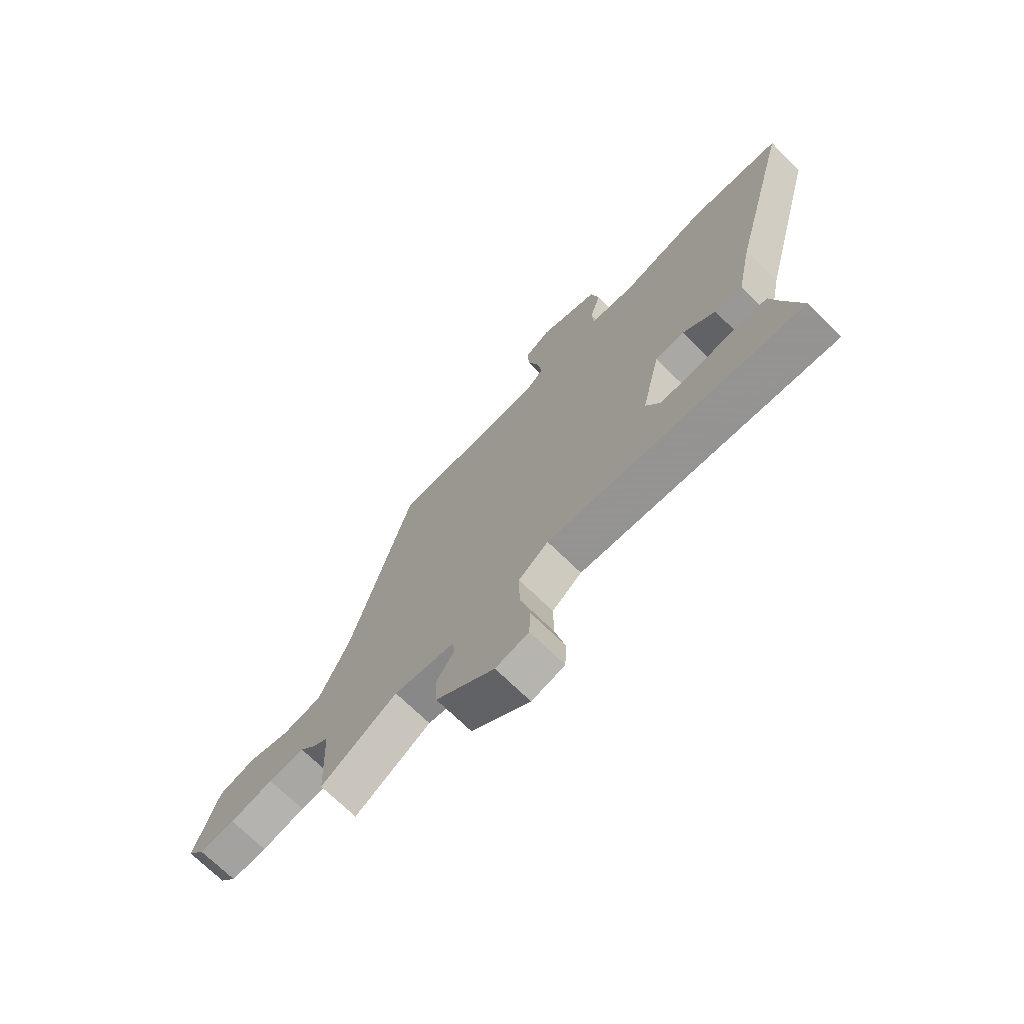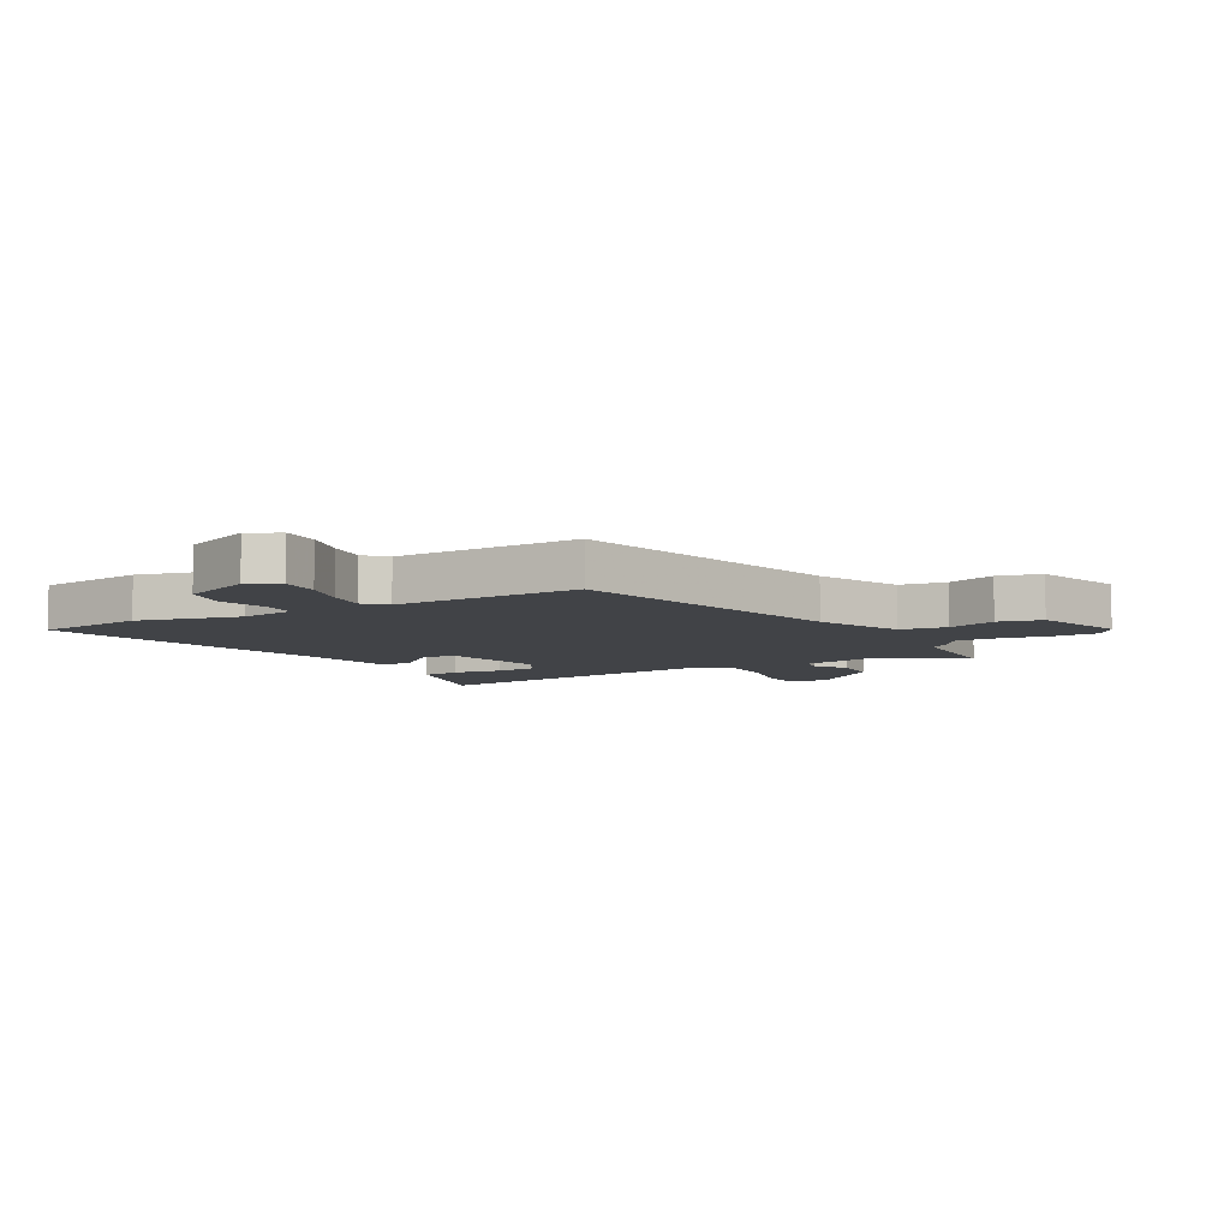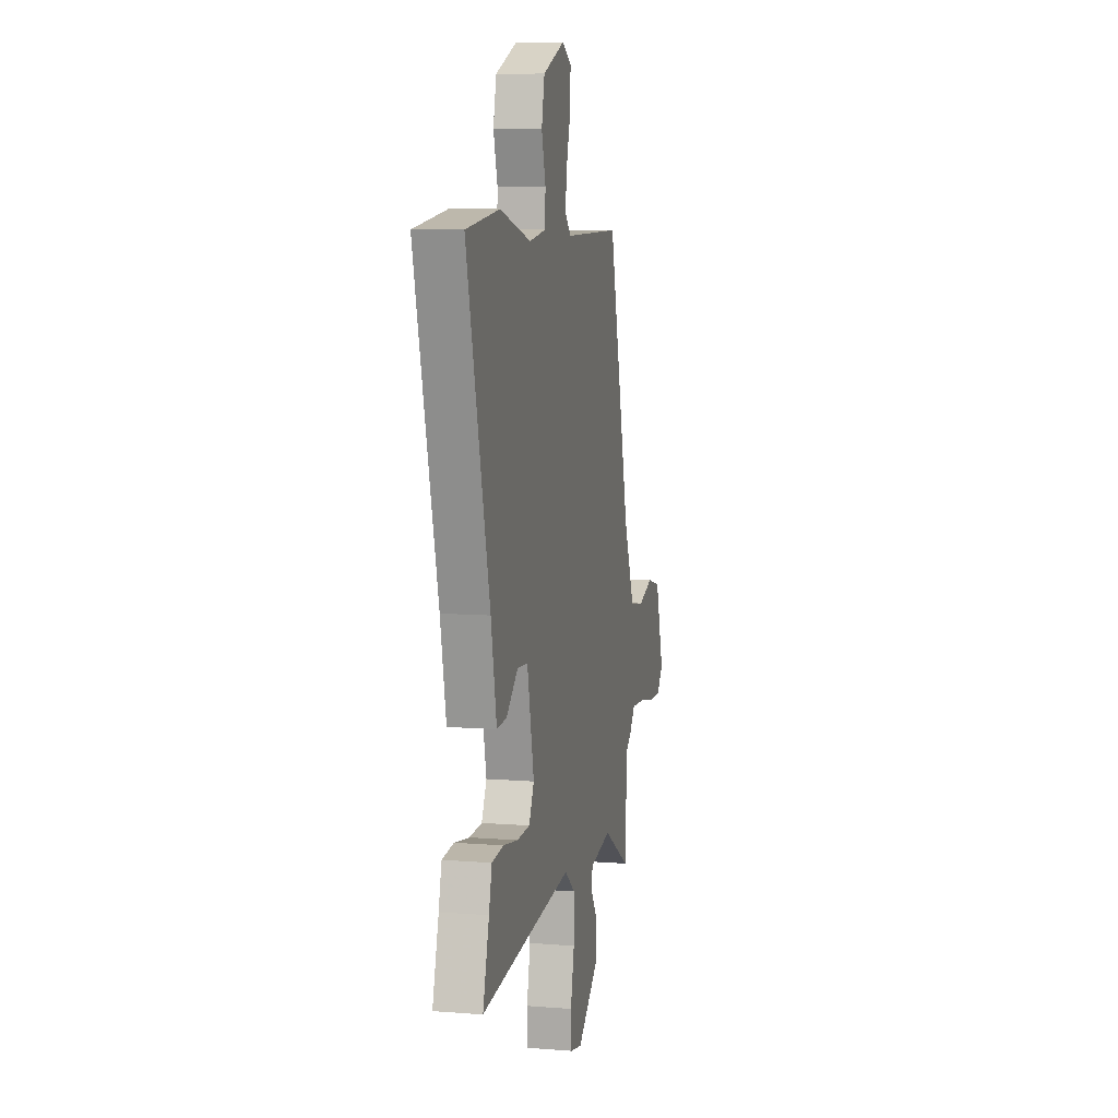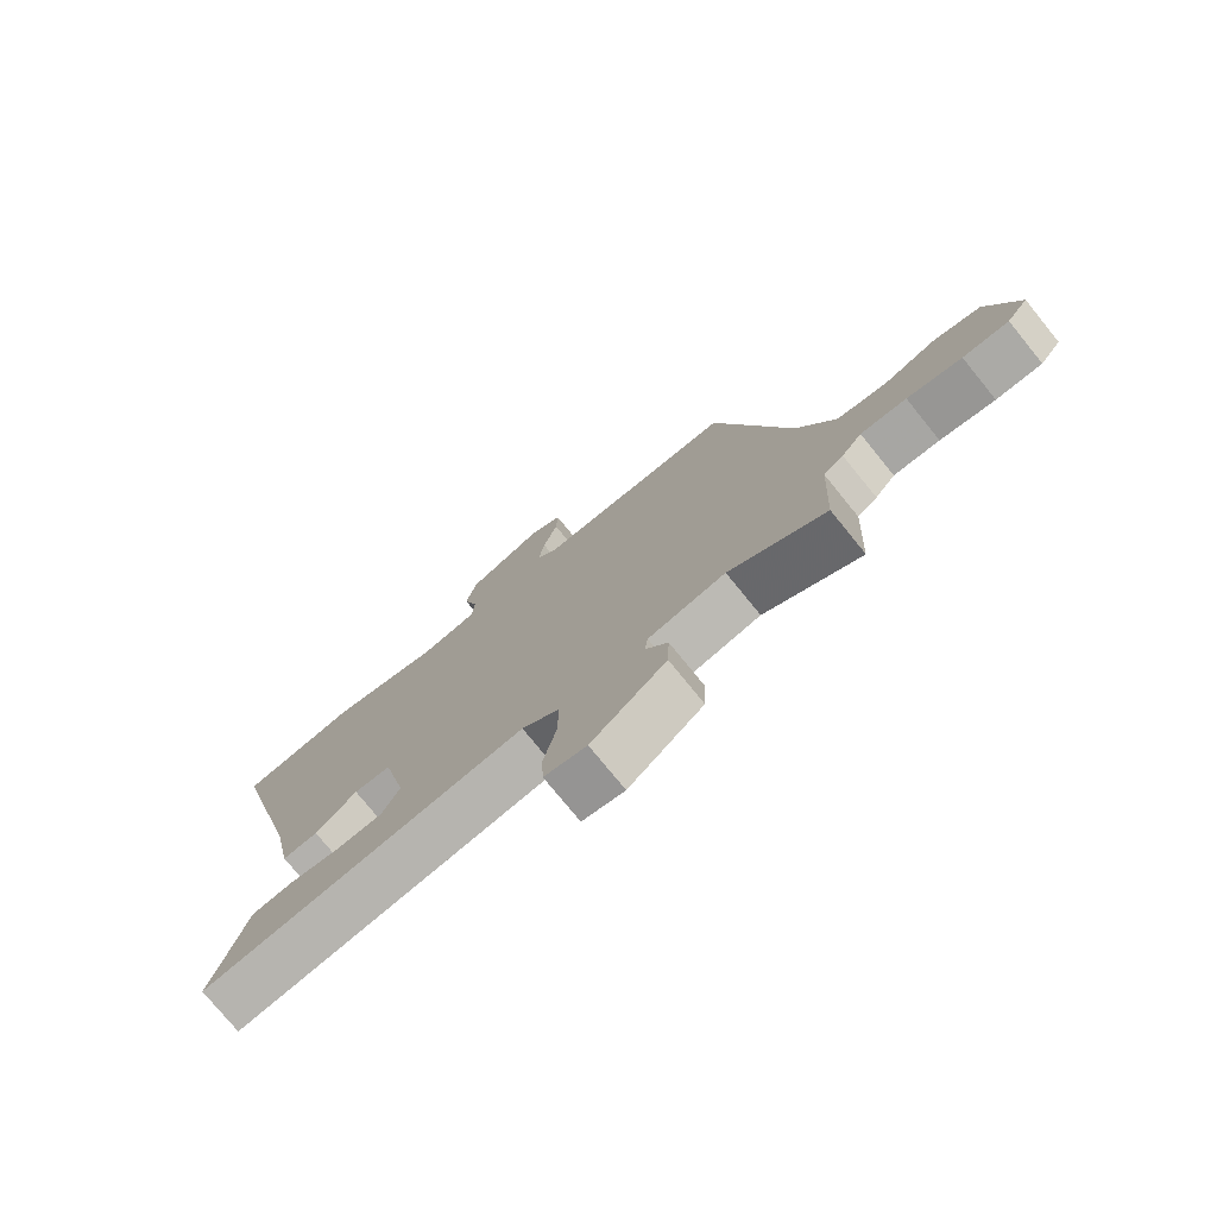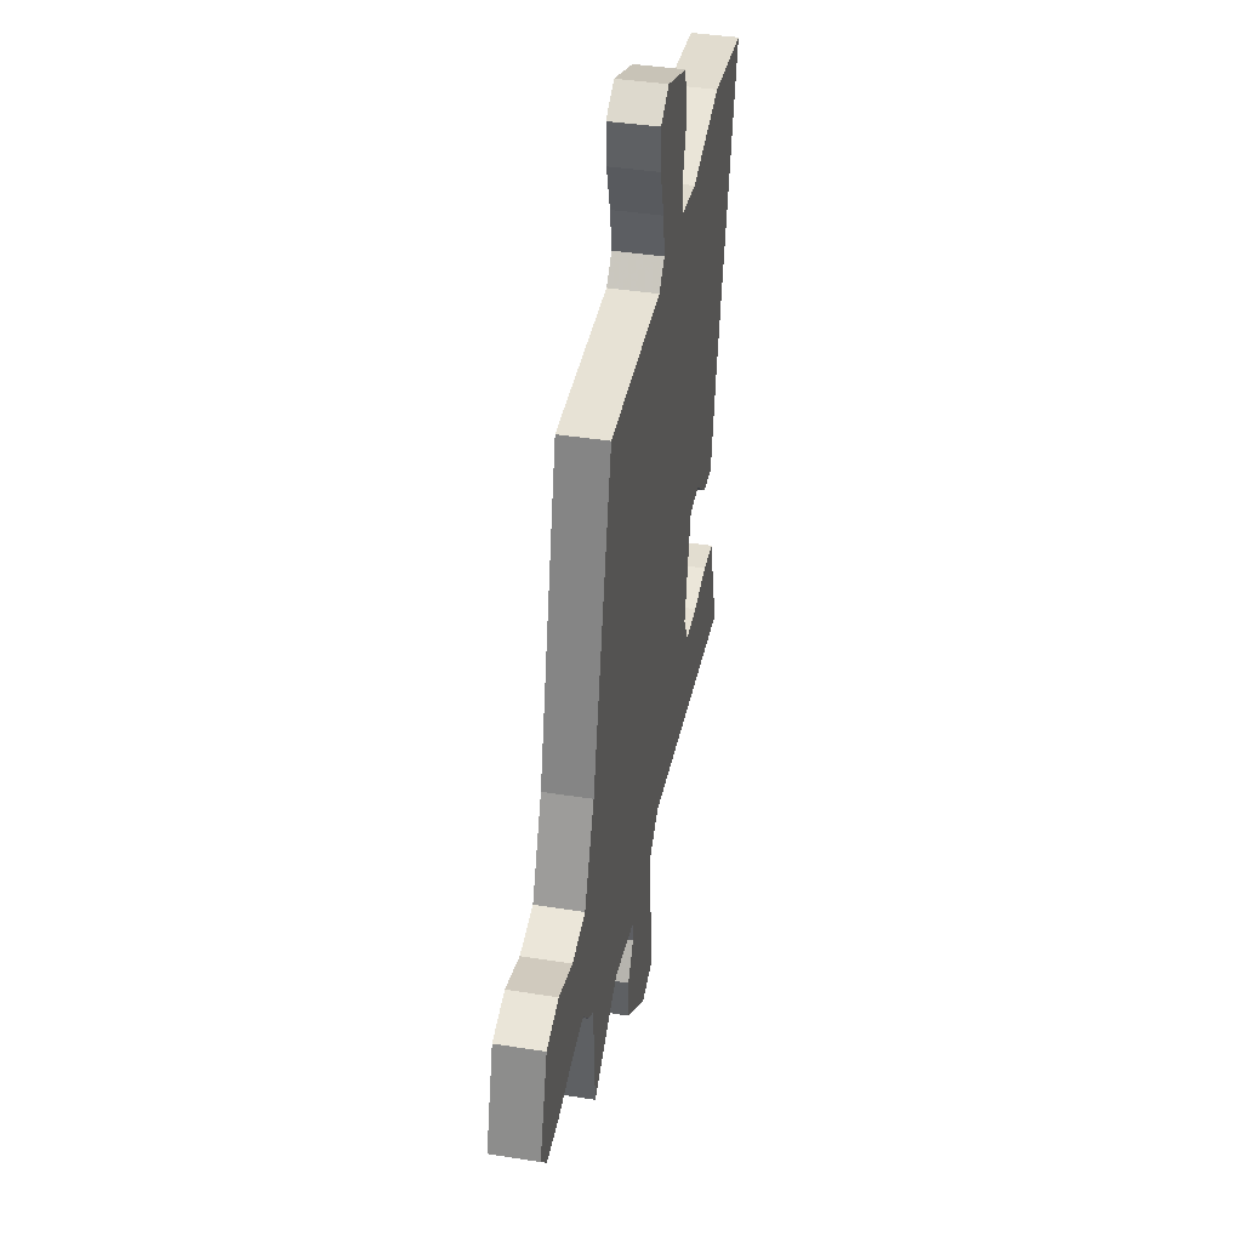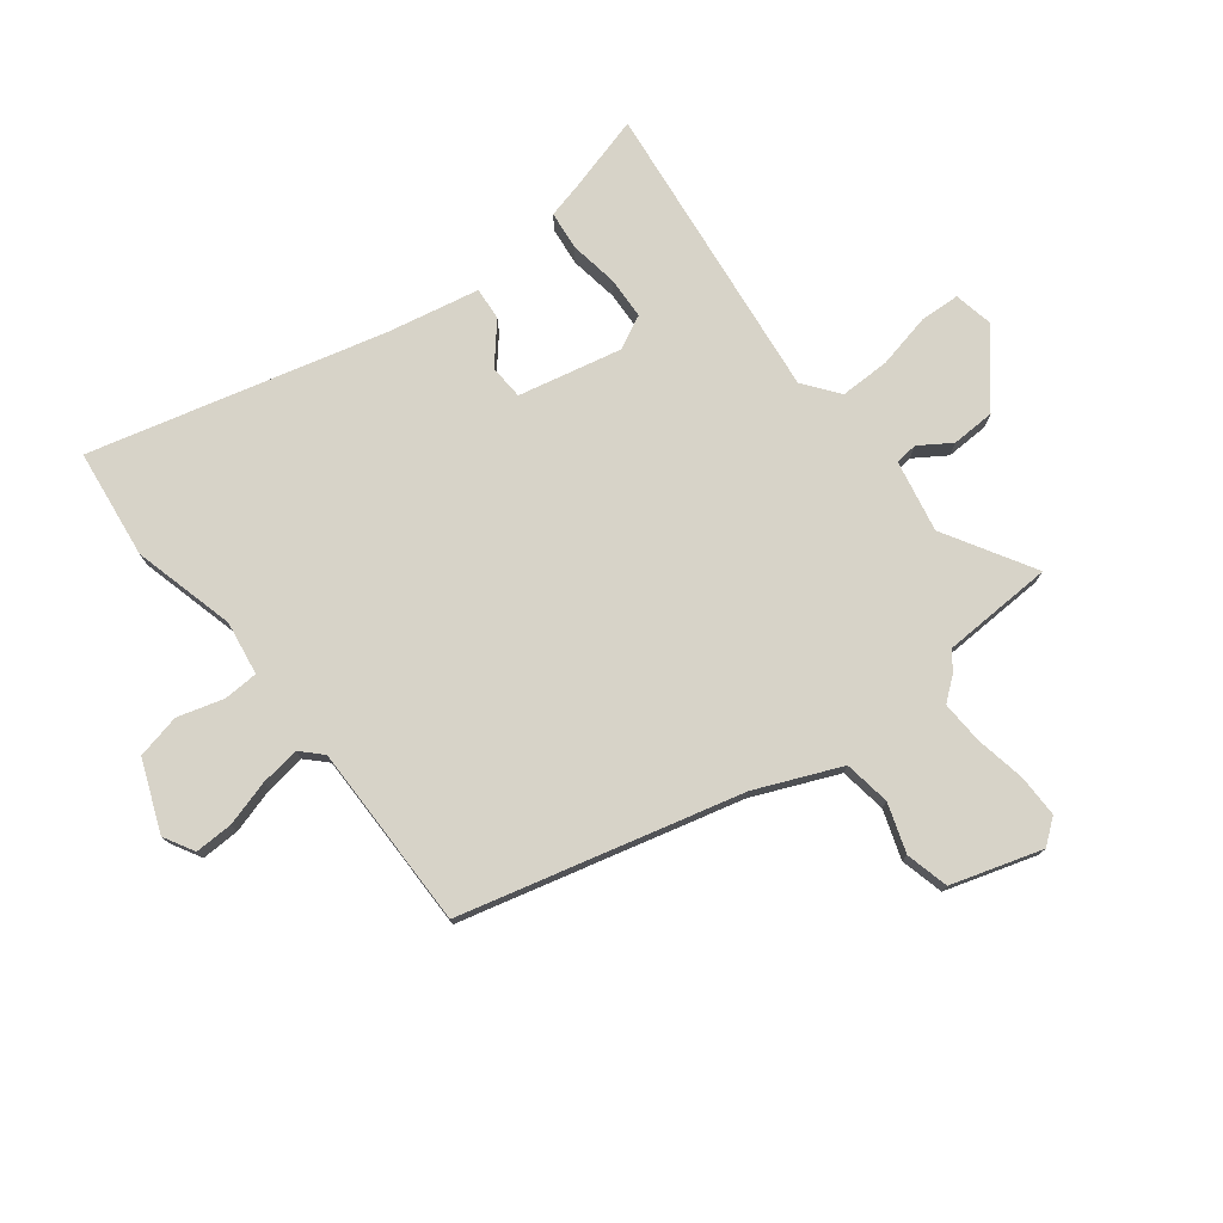
<metadata>
{"format":"obj","ext":"obj","renderer":"f3d","projection":"perspective","resolution":1024,"background":"white","views":[{"elev":-72.0,"azim":-134.2,"up":"+Z"},{"elev":-7.3,"azim":30.2,"up":"+Y"},{"elev":8.4,"azim":-77.7,"up":"+Z"},{"elev":-76.4,"azim":39.1,"up":"+Z"},{"elev":40.7,"azim":101.0,"up":"+Z"},{"elev":76.5,"azim":52.5,"up":"+Y"}]}
</metadata>
<code>
v 0.504 0.07 -0.416
v 0.495 0.07 -0.611
v 0.339 0.07 -0.518
v 0.214 0.07 -0.542
v 0.209 0.07 -0.581
v 0.245 0.07 -0.636
v 0.242 0.07 -0.712
v 0.121 0.07 -0.81
v 0.053 0.07 -0.796
v 0.05 0.07 -0.727
v 0.071 0.07 -0.632
v 0.072 0.07 -0.545
v 0.011 0.07 -0.498
v -0.515 0.07 -0.555
v -0.479 0.07 -0.428
v -0.462 0.07 -0.36
v -0.395 0.07 -0.353
v -0.31 0.07 -0.367
v -0.237 0.07 -0.364
v -0.208 0.07 -0.306
v -0.247 0.07 -0.126
v -0.307 0.07 -0.122
v -0.374 0.07 -0.179
v -0.431 0.07 -0.183
v -0.463 0.07 -0.022
v -0.593 0.07 0.489
v -0.403 0.07 0.512
v -0.225 0.07 0.465
v -0.131 0.07 0.479
v -0.128 0.07 0.539
v -0.151 0.07 0.62
v -0.134 0.07 0.697
v -0.011 0.07 0.746
v 0.042 0.07 0.716
v 0.04 0.07 0.649
v 0.017 0.07 0.57
v 0.007 0.07 0.501
v 0.042 0.07 0.466
v 0.365 0.07 0.467
v 0.488 0.07 -0.022
v 0.55 0.07 -0.169
v 0.631 0.07 -0.182
v 0.716 0.07 -0.154
v 0.791 0.07 -0.173
v 0.839 0.07 -0.331
v 0.805 0.07 -0.374
v 0.731 0.07 -0.373
v 0.643 0.07 -0.356
v 0.569 0.07 -0.352
v 0.536 0.07 -0.393
v 0.504 0 -0.416
v 0.495 0 -0.611
v 0.339 0 -0.518
v 0.214 0 -0.542
v 0.209 0 -0.581
v 0.245 0 -0.636
v 0.242 0 -0.712
v 0.121 0 -0.81
v 0.053 0 -0.796
v 0.05 0 -0.727
v 0.071 0 -0.632
v 0.072 0 -0.545
v 0.011 0 -0.498
v -0.515 0 -0.555
v -0.479 0 -0.428
v -0.462 0 -0.36
v -0.395 0 -0.353
v -0.31 0 -0.367
v -0.237 0 -0.364
v -0.208 0 -0.306
v -0.247 0 -0.126
v -0.307 0 -0.122
v -0.374 0 -0.179
v -0.431 0 -0.183
v -0.463 0 -0.022
v -0.593 0 0.489
v -0.403 0 0.512
v -0.225 0 0.465
v -0.131 0 0.479
v -0.128 0 0.539
v -0.151 0 0.62
v -0.134 0 0.697
v -0.011 0 0.746
v 0.042 0 0.716
v 0.04 0 0.649
v 0.017 0 0.57
v 0.007 0 0.501
v 0.042 0 0.466
v 0.365 0 0.467
v 0.488 0 -0.022
v 0.55 0 -0.169
v 0.631 0 -0.182
v 0.716 0 -0.154
v 0.791 0 -0.173
v 0.839 0 -0.331
v 0.805 0 -0.374
v 0.731 0 -0.373
v 0.643 0 -0.356
v 0.569 0 -0.352
v 0.536 0 -0.393
f 49 50 1
f 46 47 48
f 45 46 48
f 44 45 48
f 43 44 48
f 42 43 48
f 41 42 48 49
f 40 41 49 1
f 1 2 3
f 40 1 3
f 39 40 3
f 38 39 3
f 34 35 36
f 33 34 36
f 32 33 36
f 31 32 36
f 30 31 36
f 29 30 36 37
f 25 26 27 28
f 25 28 29
f 24 25 29
f 23 24 29
f 22 23 29
f 29 37 38
f 22 29 38
f 21 22 38
f 15 16 17 18
f 15 18 19
f 14 15 19
f 13 14 19
f 9 10 11
f 8 9 11
f 7 8 11
f 6 7 11
f 5 6 11
f 4 5 11 12
f 4 12 13
f 3 4 13
f 38 3 13
f 21 38 13
f 20 21 13
f 13 19 20
f 51 100 99
f 98 97 96
f 98 96 95
f 98 95 94
f 98 94 93
f 98 93 92
f 99 98 92 91
f 51 99 91 90
f 53 52 51
f 53 51 90
f 53 90 89
f 53 89 88
f 86 85 84
f 86 84 83
f 86 83 82
f 86 82 81
f 86 81 80
f 87 86 80 79
f 78 77 76 75
f 79 78 75
f 79 75 74
f 79 74 73
f 79 73 72
f 88 87 79
f 88 79 72
f 88 72 71
f 68 67 66 65
f 69 68 65
f 69 65 64
f 69 64 63
f 61 60 59
f 61 59 58
f 61 58 57
f 61 57 56
f 61 56 55
f 62 61 55 54
f 63 62 54
f 63 54 53
f 63 53 88
f 63 88 71
f 63 71 70
f 70 69 63
f 1 51 52 2
f 2 52 53 3
f 3 53 54 4
f 4 54 55 5
f 5 55 56 6
f 6 56 57 7
f 7 57 58 8
f 8 58 59 9
f 9 59 60 10
f 10 60 61 11
f 11 61 62 12
f 12 62 63 13
f 13 63 64 14
f 14 64 65 15
f 15 65 66 16
f 16 66 67 17
f 17 67 68 18
f 18 68 69 19
f 19 69 70 20
f 20 70 71 21
f 21 71 72 22
f 22 72 73 23
f 23 73 74 24
f 24 74 75 25
f 25 75 76 26
f 26 76 77 27
f 27 77 78 28
f 28 78 79 29
f 29 79 80 30
f 30 80 81 31
f 31 81 82 32
f 32 82 83 33
f 33 83 84 34
f 34 84 85 35
f 35 85 86 36
f 36 86 87 37
f 37 87 88 38
f 38 88 89 39
f 39 89 90 40
f 40 90 91 41
f 41 91 92 42
f 42 92 93 43
f 43 93 94 44
f 44 94 95 45
f 45 95 96 46
f 46 96 97 47
f 47 97 98 48
f 48 98 99 49
f 49 99 100 50
f 50 100 51 1

</code>
